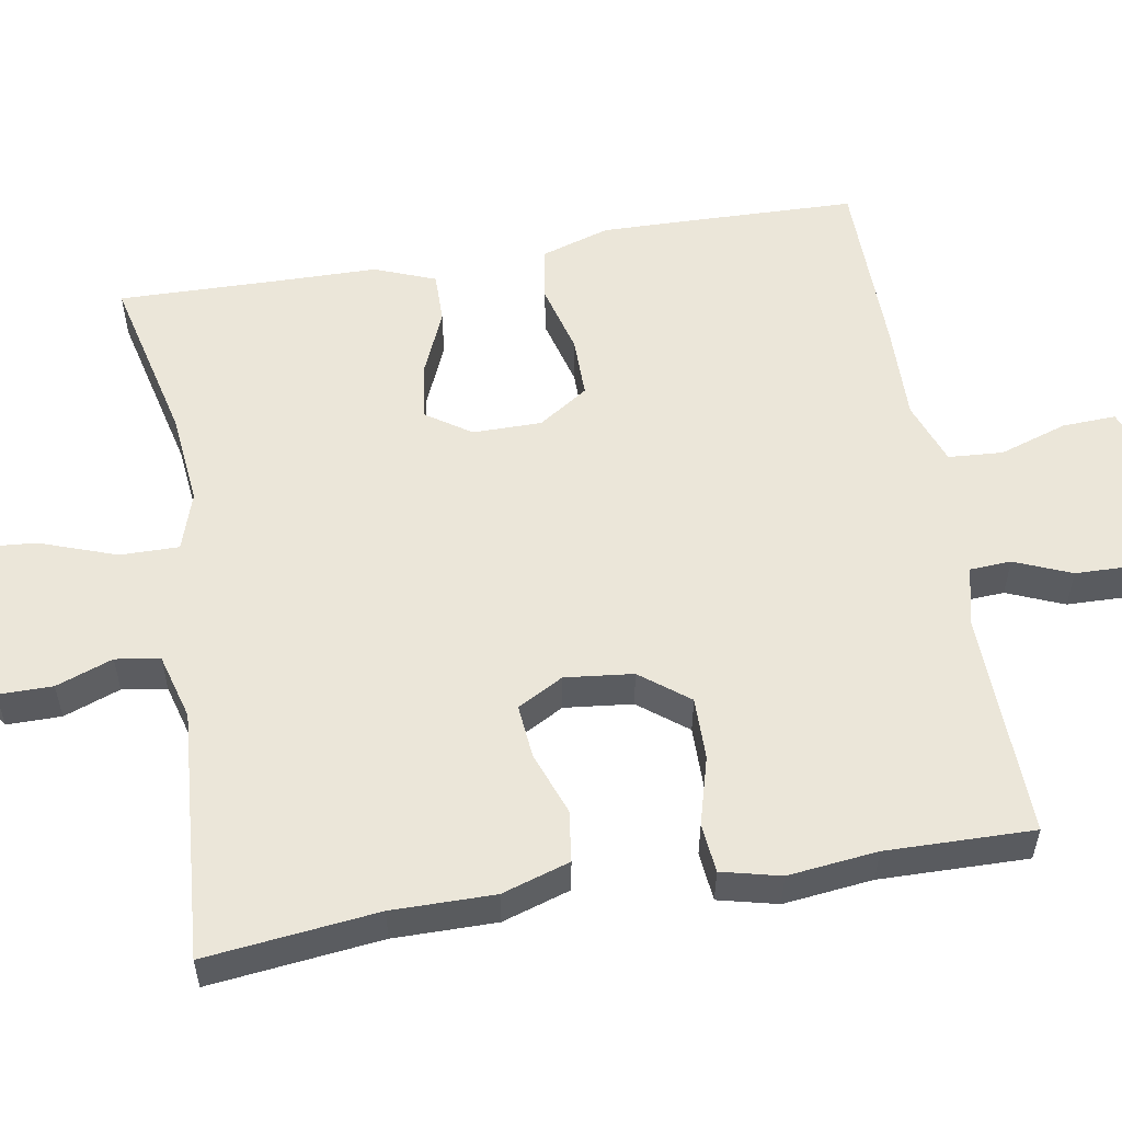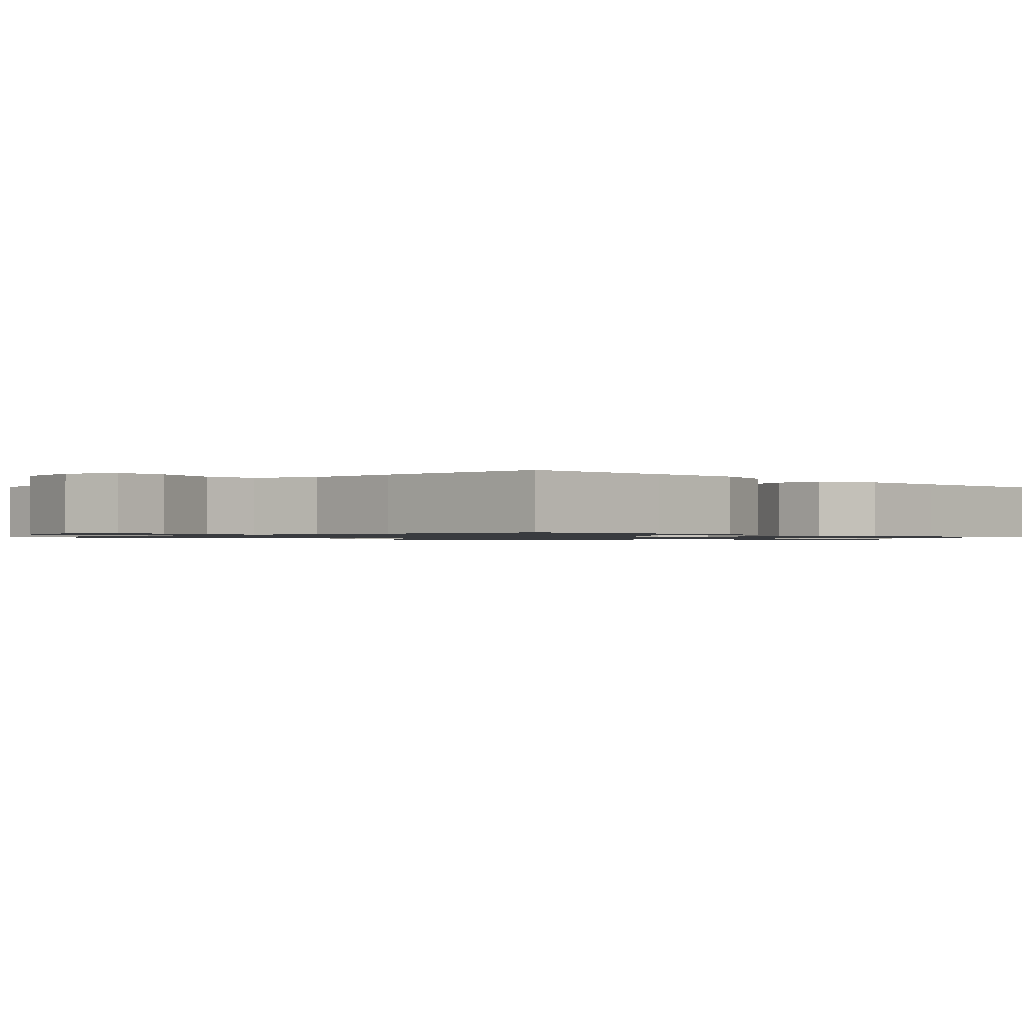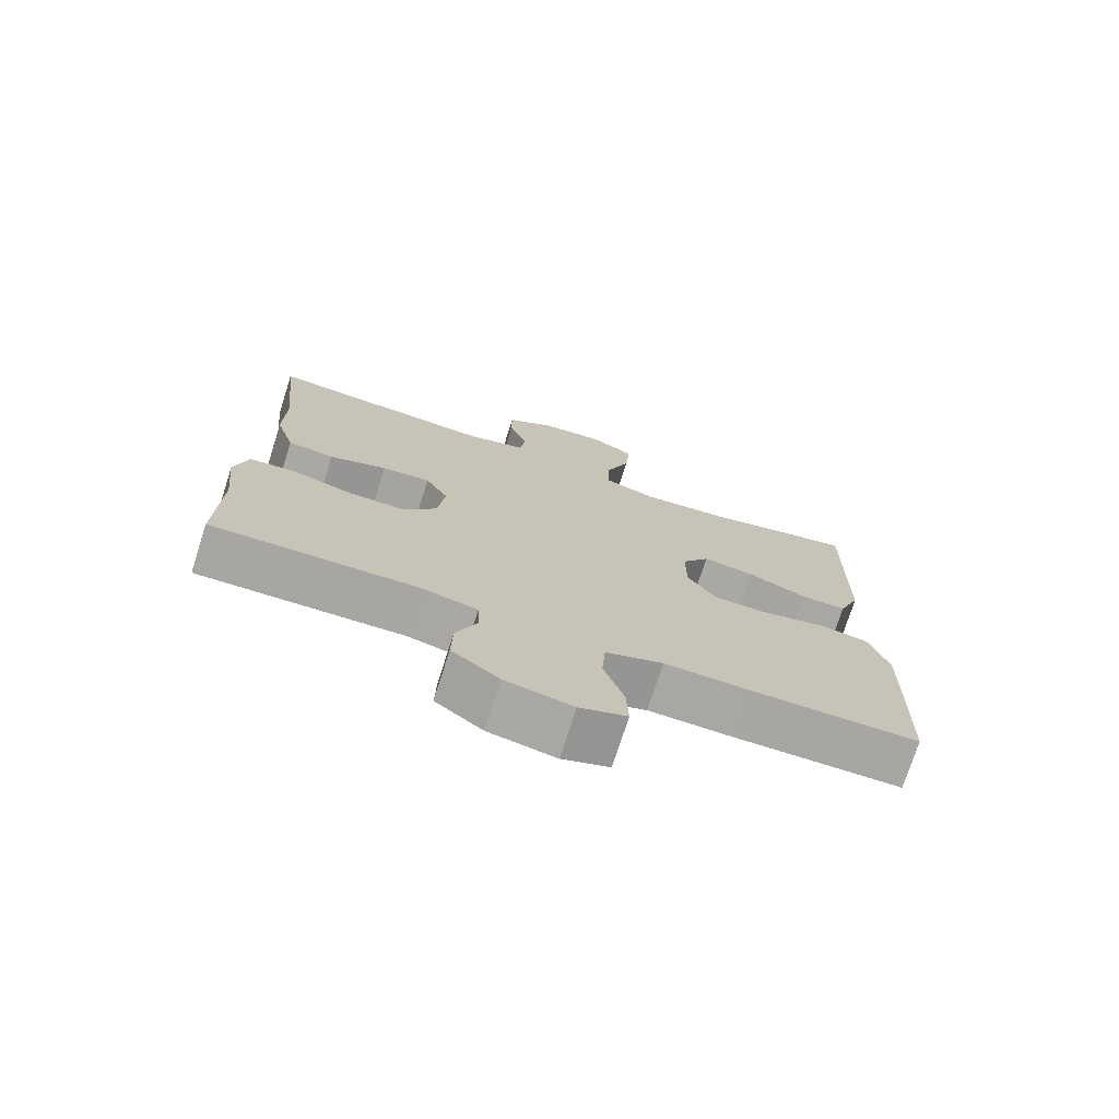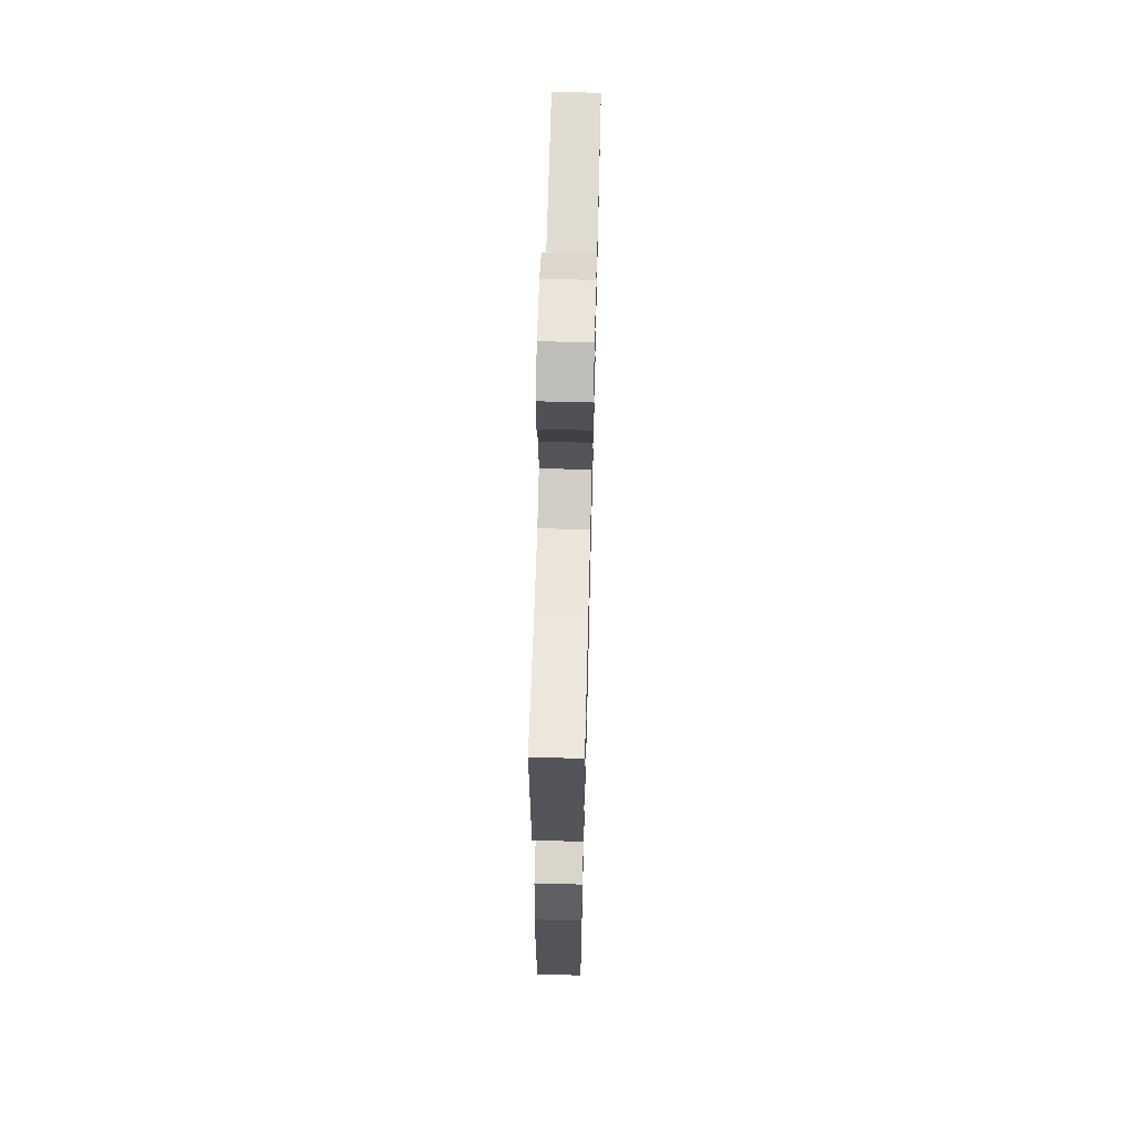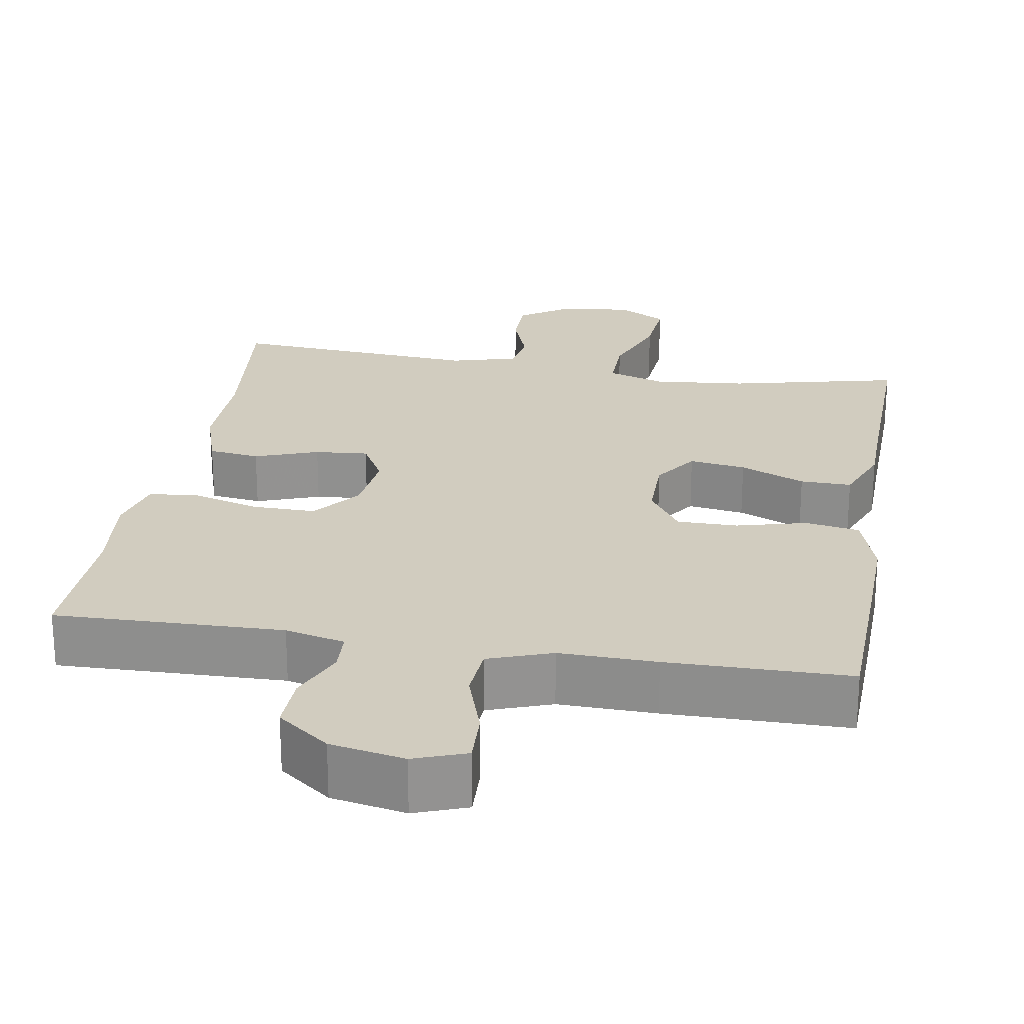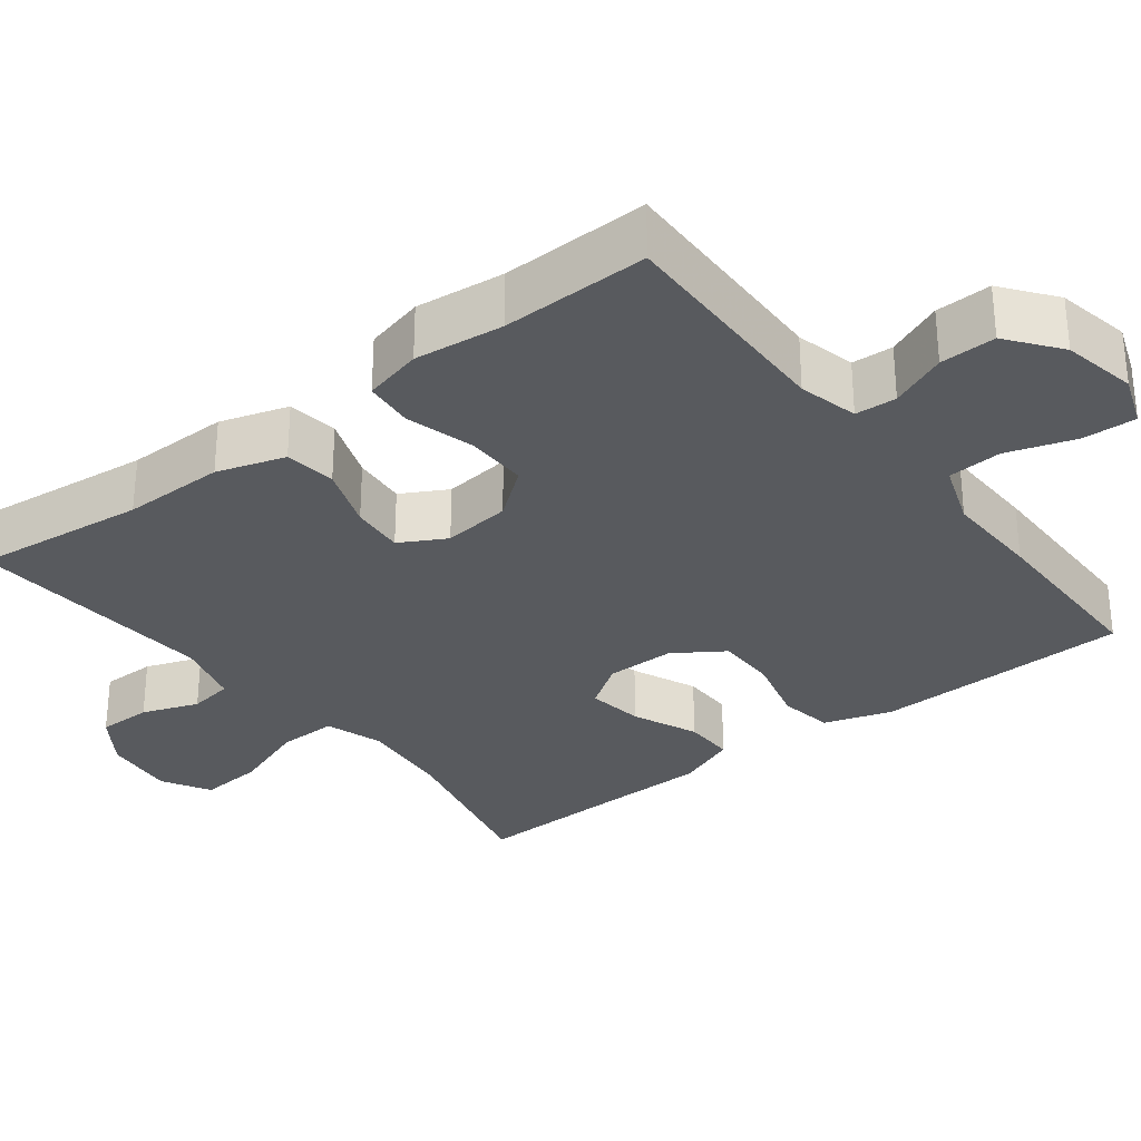
<metadata>
{"format":"obj","ext":"obj","renderer":"f3d","projection":"perspective","resolution":1024,"background":"white","views":[{"elev":55.2,"azim":80.2,"up":"+Y"},{"elev":-1.0,"azim":-136.4,"up":"+Y"},{"elev":-74.3,"azim":162.3,"up":"+Z"},{"elev":64.9,"azim":-88.5,"up":"+Z"},{"elev":23.8,"azim":-170.5,"up":"+Y"},{"elev":-30.7,"azim":127.7,"up":"+Y"}]}
</metadata>
<code>
v 0.5 0.07 0.5
v 0.475 0.07 0.275
v 0.476 0.07 0.141
v 0.448 0.07 0.052
v 0.381 0.07 0.043
v 0.298 0.07 0.073
v 0.228 0.07 0.079
v 0.195 0.07 0.019
v 0.205 0.07 -0.07
v 0.254 0.07 -0.133
v 0.336 0.07 -0.132
v 0.425 0.07 -0.107
v 0.49 0.07 -0.113
v 0.509 0.07 -0.19
v 0.496 0.07 -0.307
v 0.5 0.07 -0.5
v 0.202 0.07 -0.493
v 0.124 0.07 -0.512
v 0.121 0.07 -0.566
v 0.152 0.07 -0.64
v 0.154 0.07 -0.713
v 0.086 0.07 -0.765
v -0.011 0.07 -0.784
v -0.079 0.07 -0.759
v -0.076 0.07 -0.689
v -0.047 0.07 -0.6
v -0.052 0.07 -0.529
v -0.135 0.07 -0.499
v -0.262 0.07 -0.502
v -0.5 0.07 -0.5
v -0.506 0.07 -0.293
v -0.509 0.07 -0.163
v -0.481 0.07 -0.074
v -0.41 0.07 -0.062
v -0.318 0.07 -0.086
v -0.239 0.07 -0.086
v -0.196 0.07 -0.021
v -0.196 0.07 0.069
v -0.236 0.07 0.128
v -0.31 0.07 0.117
v -0.395 0.07 0.08
v -0.462 0.07 0.079
v -0.493 0.07 0.158
v -0.495 0.07 0.283
v -0.5 0.07 0.5
v -0.277 0.07 0.448
v -0.155 0.07 0.436
v -0.079 0.07 0.461
v -0.08 0.07 0.538
v -0.116 0.07 0.638
v -0.123 0.07 0.722
v -0.06 0.07 0.758
v 0.035 0.07 0.748
v 0.102 0.07 0.702
v 0.102 0.07 0.631
v 0.075 0.07 0.557
v 0.084 0.07 0.499
v 0.171 0.07 0.475
v 0.5 0 0.5
v 0.475 0 0.275
v 0.476 0 0.141
v 0.448 0 0.052
v 0.381 0 0.043
v 0.298 0 0.073
v 0.228 0 0.079
v 0.195 0 0.019
v 0.205 0 -0.07
v 0.254 0 -0.133
v 0.336 0 -0.132
v 0.425 0 -0.107
v 0.49 0 -0.113
v 0.509 0 -0.19
v 0.496 0 -0.307
v 0.5 0 -0.5
v 0.202 0 -0.493
v 0.124 0 -0.512
v 0.121 0 -0.566
v 0.152 0 -0.64
v 0.154 0 -0.713
v 0.086 0 -0.765
v -0.011 0 -0.784
v -0.079 0 -0.759
v -0.076 0 -0.689
v -0.047 0 -0.6
v -0.052 0 -0.529
v -0.135 0 -0.499
v -0.262 0 -0.502
v -0.5 0 -0.5
v -0.506 0 -0.293
v -0.509 0 -0.163
v -0.481 0 -0.074
v -0.41 0 -0.062
v -0.318 0 -0.086
v -0.239 0 -0.086
v -0.196 0 -0.021
v -0.196 0 0.069
v -0.236 0 0.128
v -0.31 0 0.117
v -0.395 0 0.08
v -0.462 0 0.079
v -0.493 0 0.158
v -0.495 0 0.283
v -0.5 0 0.5
v -0.277 0 0.448
v -0.155 0 0.436
v -0.079 0 0.461
v -0.08 0 0.538
v -0.116 0 0.638
v -0.123 0 0.722
v -0.06 0 0.758
v 0.035 0 0.748
v 0.102 0 0.702
v 0.102 0 0.631
v 0.075 0 0.557
v 0.084 0 0.499
v 0.171 0 0.475
f 54 55 56
f 53 54 56
f 52 53 56
f 51 52 56
f 50 51 56
f 49 50 56
f 48 49 56 57
f 47 48 57 58
f 44 45 46
f 44 46 47
f 43 44 47
f 42 43 47
f 41 42 47
f 40 41 47
f 58 1 2
f 47 58 2
f 40 47 2
f 39 40 2
f 33 34 35
f 32 33 35
f 31 32 35
f 30 31 35
f 29 30 35
f 28 29 35
f 27 28 35 36
f 24 25 26
f 23 24 26
f 22 23 26
f 21 22 26
f 20 21 26
f 19 20 26
f 18 19 26 27
f 27 36 37
f 18 27 37
f 17 18 37
f 13 14 15
f 12 13 15
f 11 12 15
f 15 16 17
f 11 15 17
f 10 11 17
f 4 5 6
f 3 4 6
f 2 3 6
f 2 6 7
f 38 39 2 7
f 17 37 38
f 10 17 38
f 9 10 38
f 8 9 38
f 7 8 38
f 114 113 112
f 114 112 111
f 114 111 110
f 114 110 109
f 114 109 108
f 114 108 107
f 115 114 107 106
f 116 115 106 105
f 104 103 102
f 105 104 102
f 105 102 101
f 105 101 100
f 105 100 99
f 105 99 98
f 60 59 116
f 60 116 105
f 60 105 98
f 60 98 97
f 93 92 91
f 93 91 90
f 93 90 89
f 93 89 88
f 93 88 87
f 93 87 86
f 94 93 86 85
f 84 83 82
f 84 82 81
f 84 81 80
f 84 80 79
f 84 79 78
f 84 78 77
f 85 84 77 76
f 95 94 85
f 95 85 76
f 95 76 75
f 73 72 71
f 73 71 70
f 73 70 69
f 75 74 73
f 75 73 69
f 75 69 68
f 64 63 62
f 64 62 61
f 64 61 60
f 65 64 60
f 65 60 97 96
f 96 95 75
f 96 75 68
f 96 68 67
f 96 67 66
f 96 66 65
f 1 59 60 2
f 2 60 61 3
f 3 61 62 4
f 4 62 63 5
f 5 63 64 6
f 6 64 65 7
f 7 65 66 8
f 8 66 67 9
f 9 67 68 10
f 10 68 69 11
f 11 69 70 12
f 12 70 71 13
f 13 71 72 14
f 14 72 73 15
f 15 73 74 16
f 16 74 75 17
f 17 75 76 18
f 18 76 77 19
f 19 77 78 20
f 20 78 79 21
f 21 79 80 22
f 22 80 81 23
f 23 81 82 24
f 24 82 83 25
f 25 83 84 26
f 26 84 85 27
f 27 85 86 28
f 28 86 87 29
f 29 87 88 30
f 30 88 89 31
f 31 89 90 32
f 32 90 91 33
f 33 91 92 34
f 34 92 93 35
f 35 93 94 36
f 36 94 95 37
f 37 95 96 38
f 38 96 97 39
f 39 97 98 40
f 40 98 99 41
f 41 99 100 42
f 42 100 101 43
f 43 101 102 44
f 44 102 103 45
f 45 103 104 46
f 46 104 105 47
f 47 105 106 48
f 48 106 107 49
f 49 107 108 50
f 50 108 109 51
f 51 109 110 52
f 52 110 111 53
f 53 111 112 54
f 54 112 113 55
f 55 113 114 56
f 56 114 115 57
f 57 115 116 58
f 58 116 59 1

</code>
